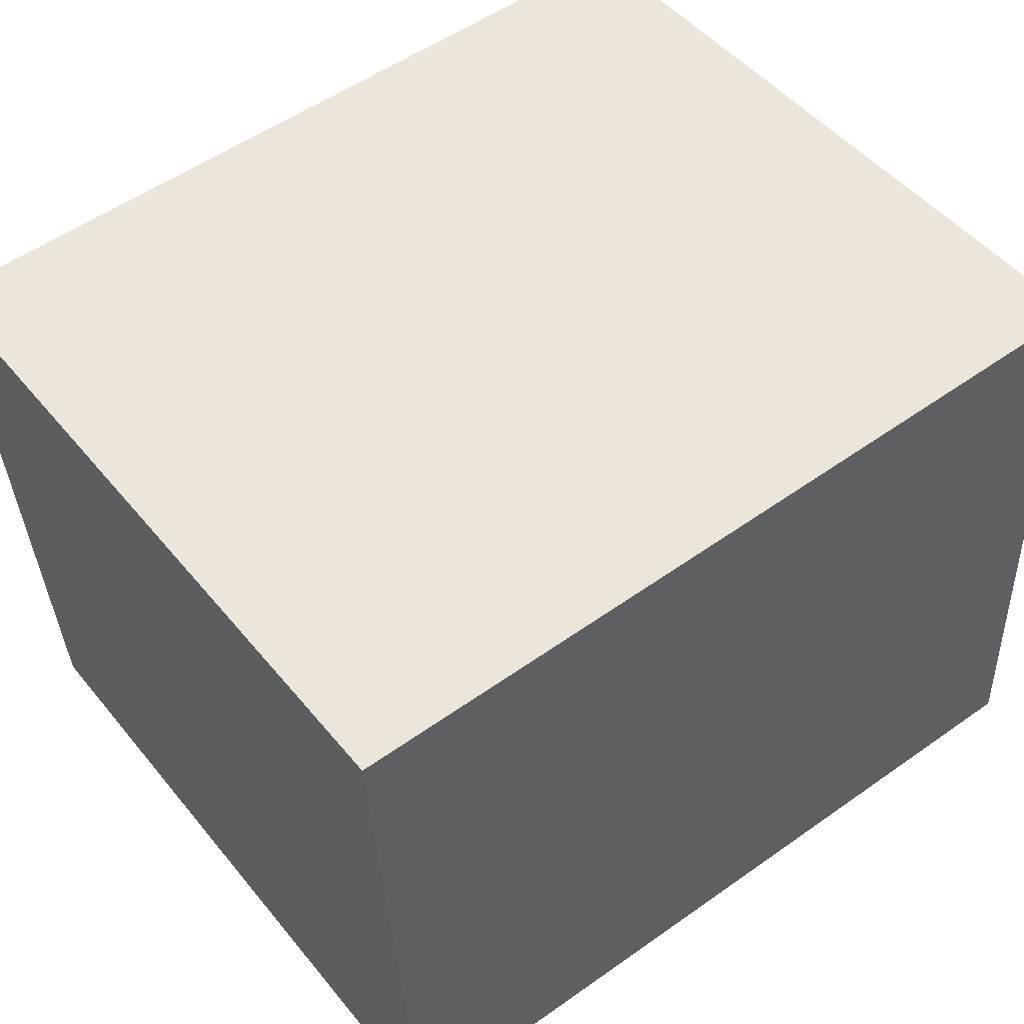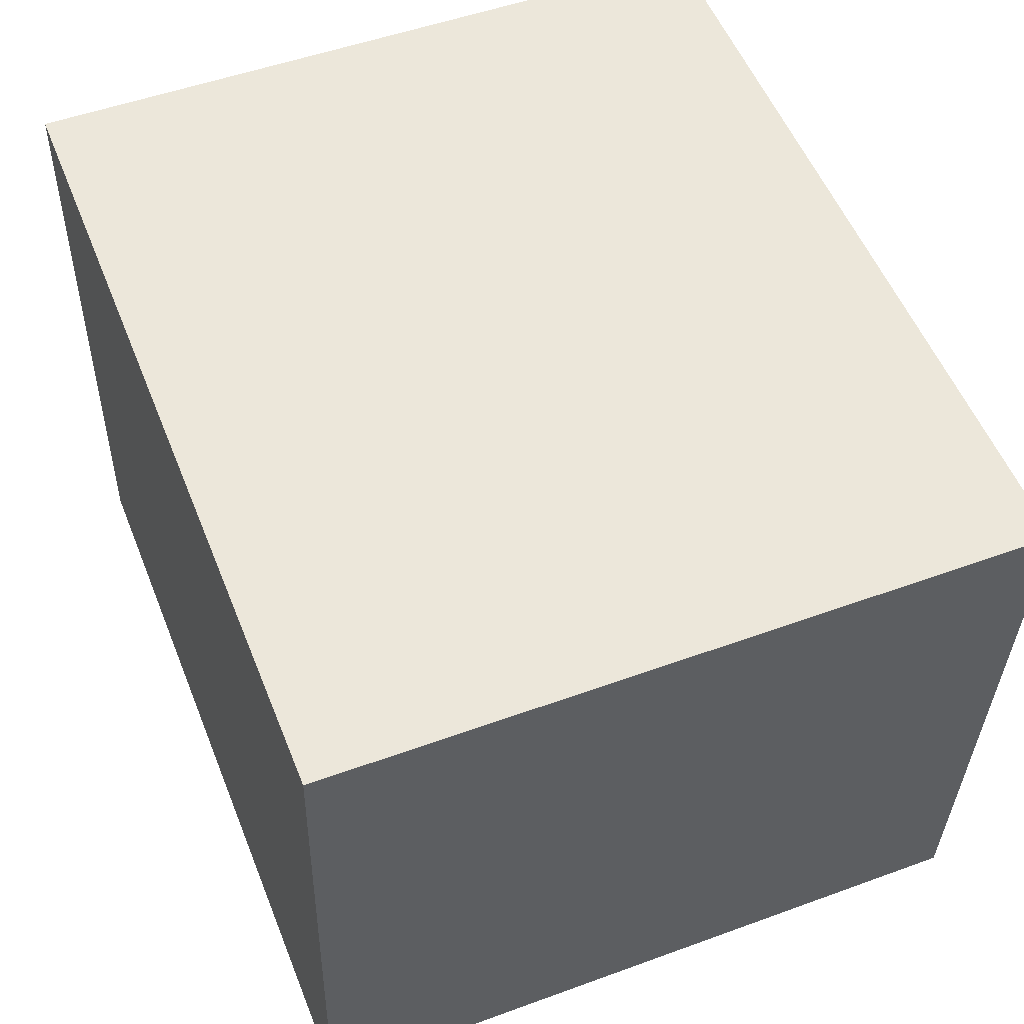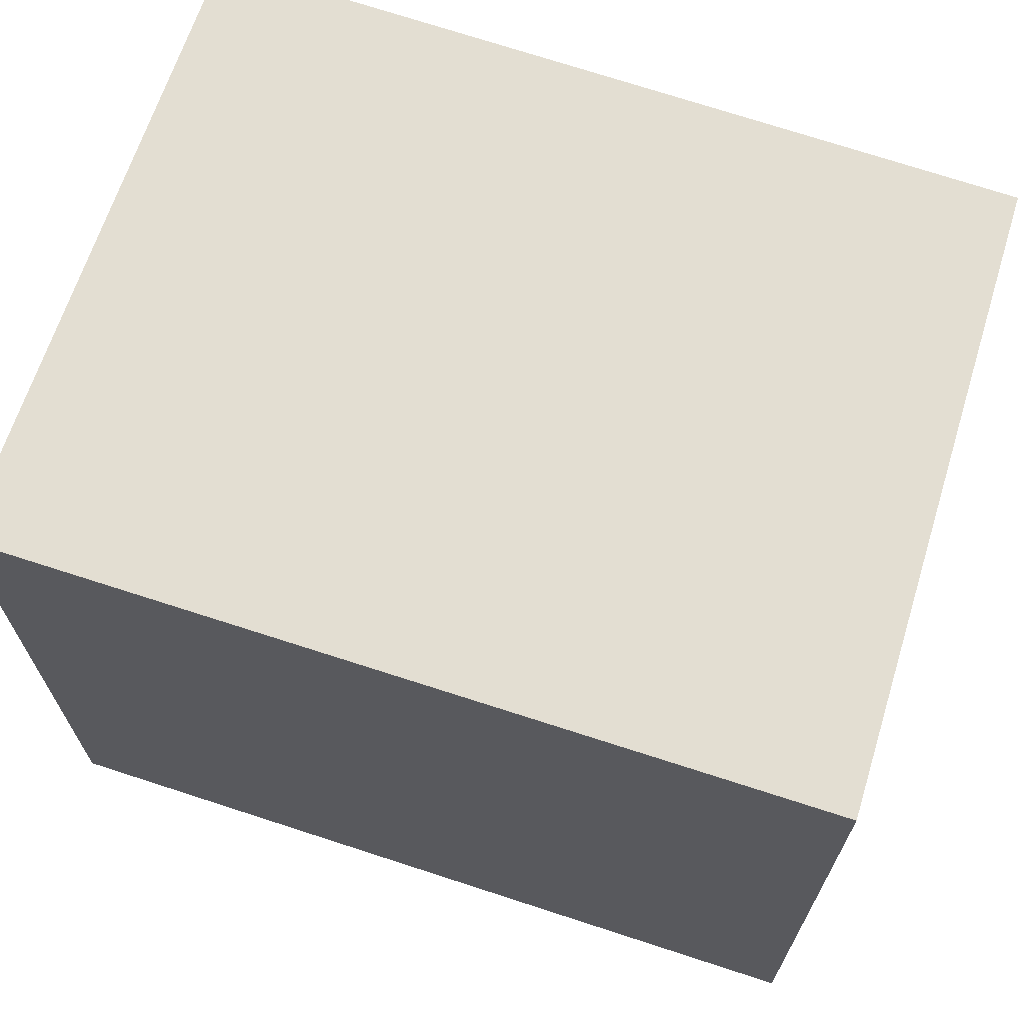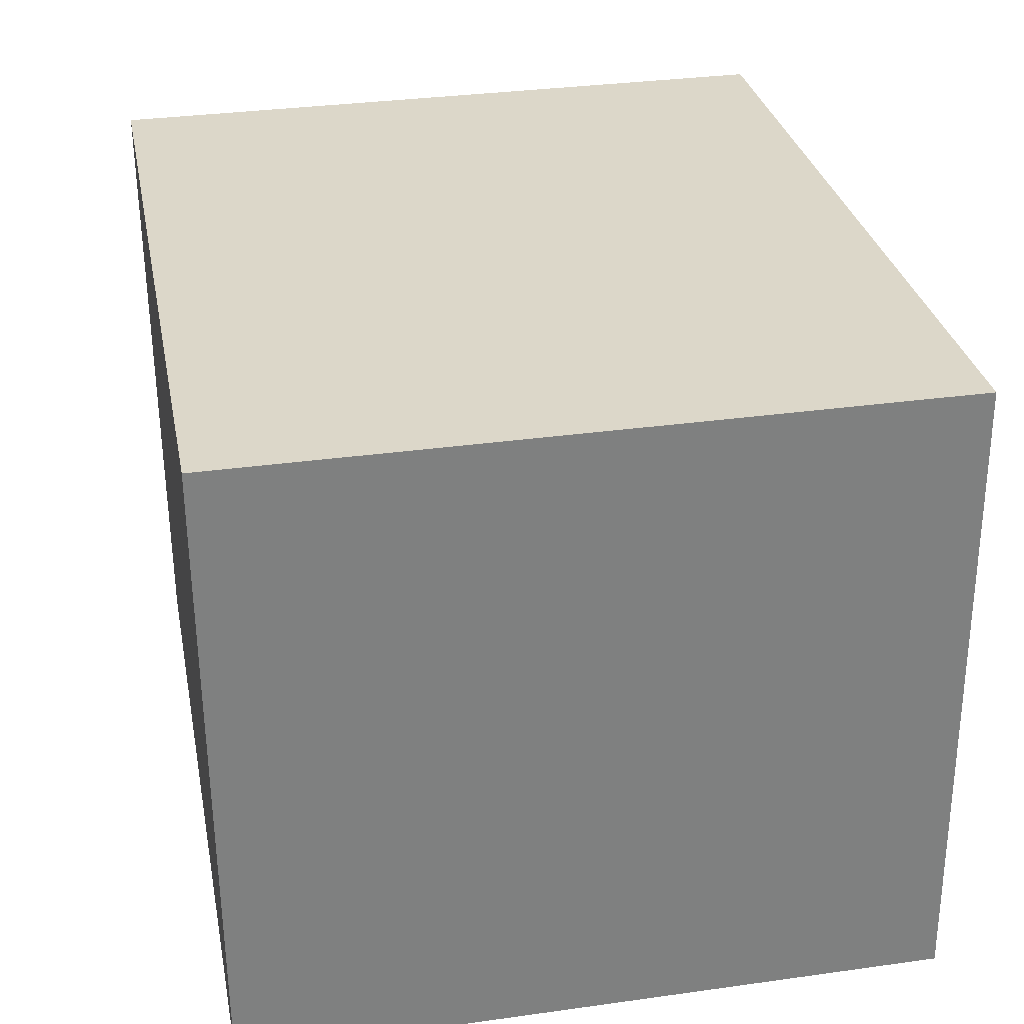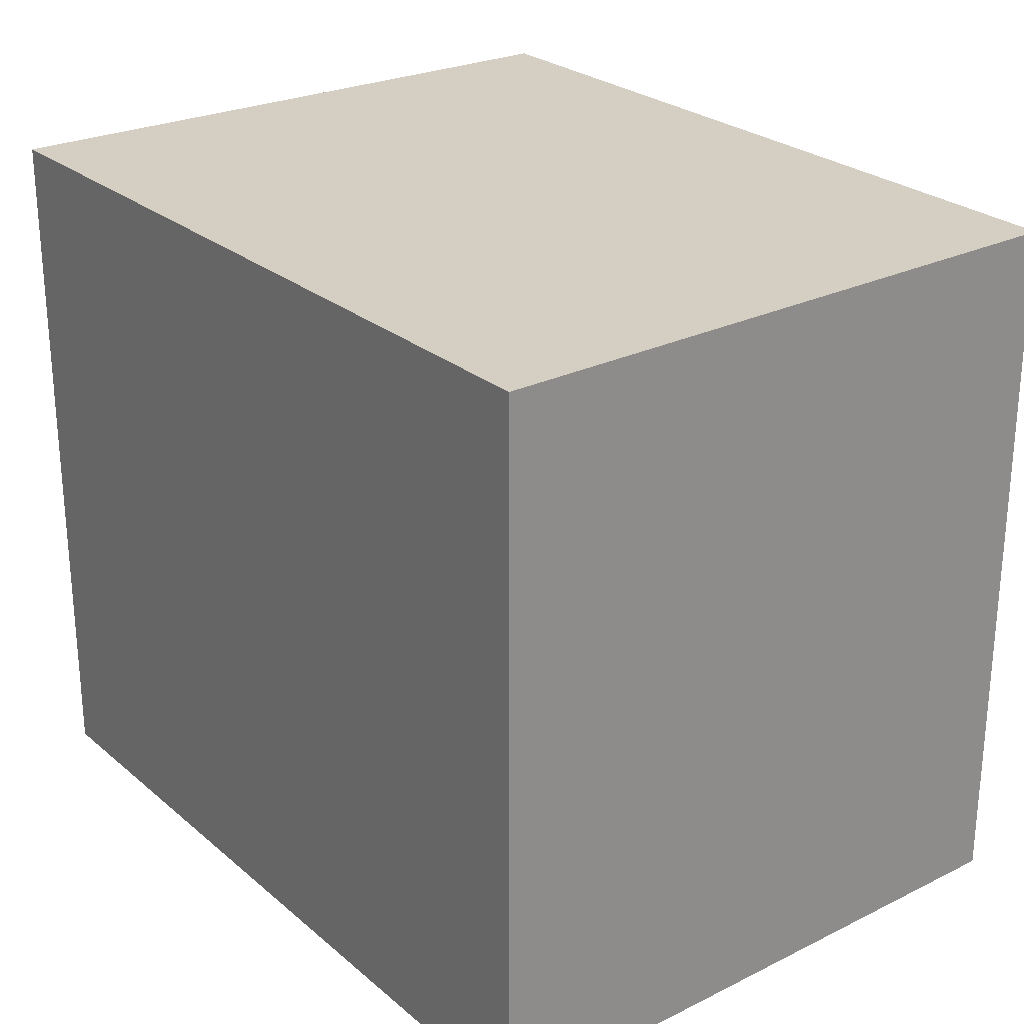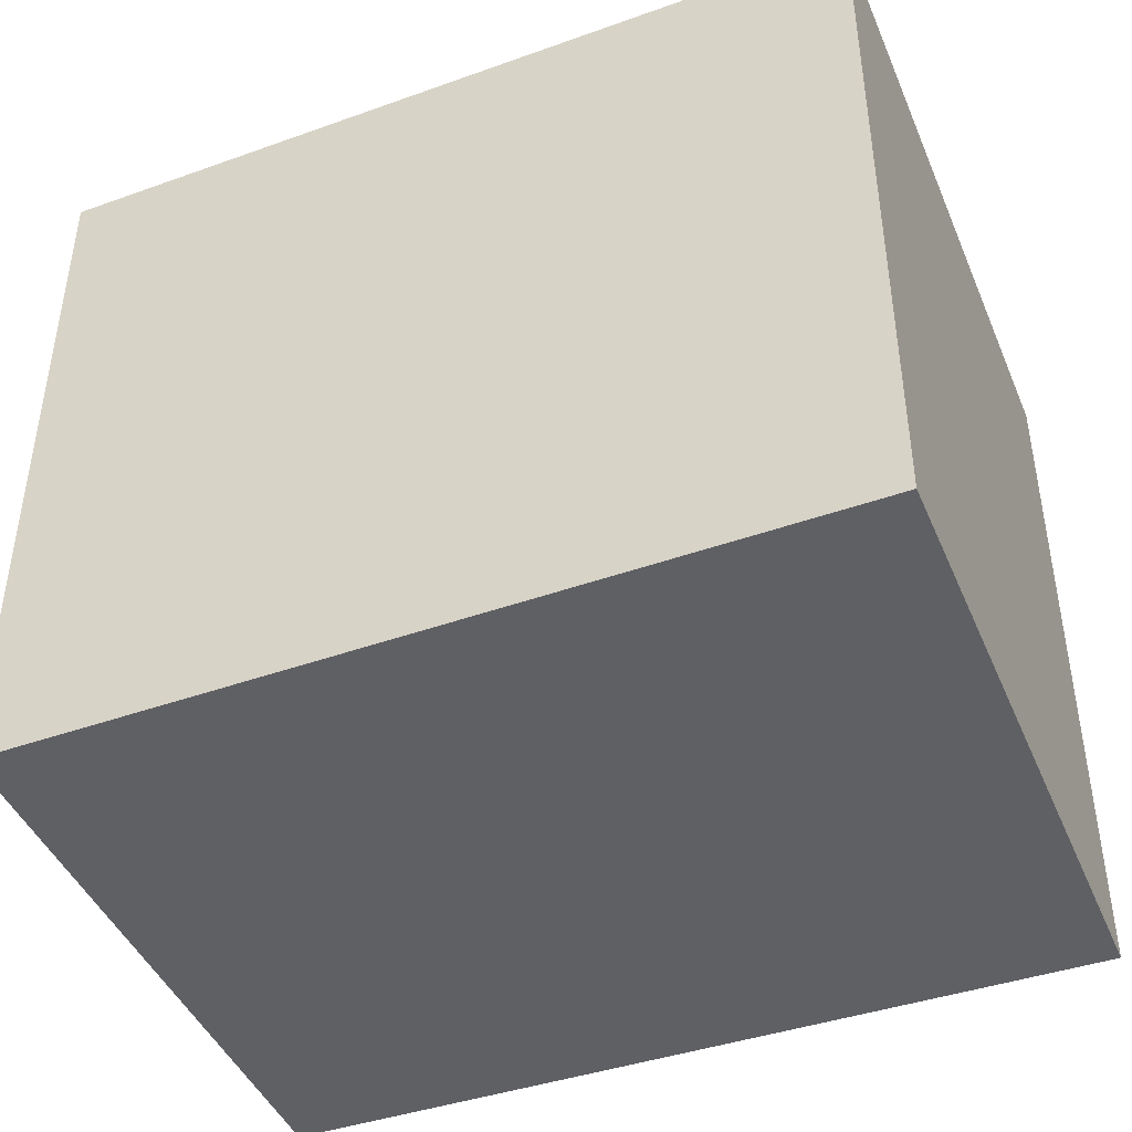
<metadata>
{"format":"obj","ext":"obj","renderer":"f3d","projection":"perspective","resolution":1024,"background":"white","views":[{"elev":49.0,"azim":142.6,"up":"+Z"},{"elev":51.5,"azim":68.4,"up":"+Z"},{"elev":67.7,"azim":20.7,"up":"+Y"},{"elev":32.9,"azim":-100.9,"up":"+Z"},{"elev":25.6,"azim":55.3,"up":"+Y"},{"elev":-43.2,"azim":-155.5,"up":"+Y"}]}
</metadata>
<code>
v  2.639 2.198 1.891
v  0 2.198 1.346e-16
v  0.085 2.198 2.004
v  2.516 2.198 -0.068
v  2.516 4.164e-18 -0.068
v  0 0 0
v  0.085 -1.227e-16 2.004
v  2.639 -1.158e-16 1.891
g defaultobject
f 1 2 3
f 2 1 4
f 5 2 4
f 2 5 6
f 6 3 2
f 3 6 7
f 7 1 3
f 1 7 8
f 8 4 1
f 4 8 5
f 5 7 6
f 7 5 8

</code>
